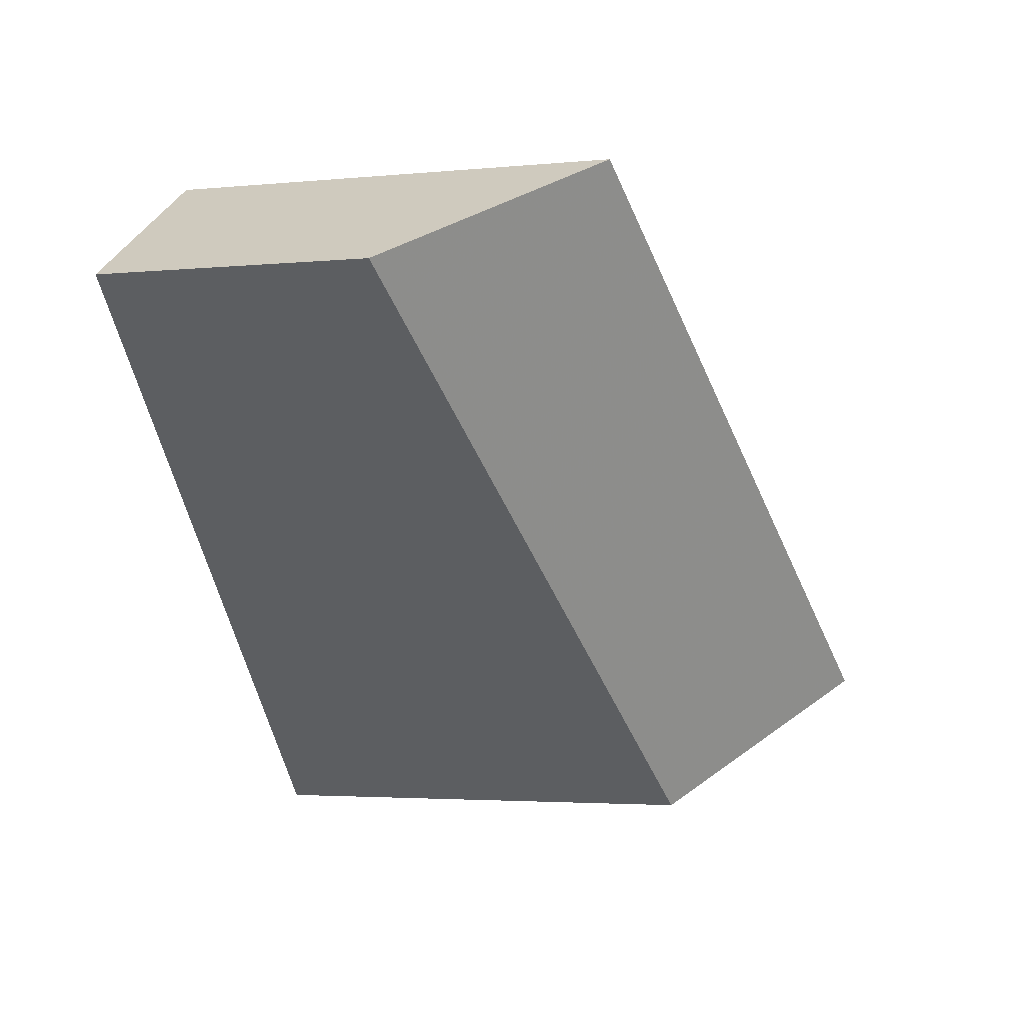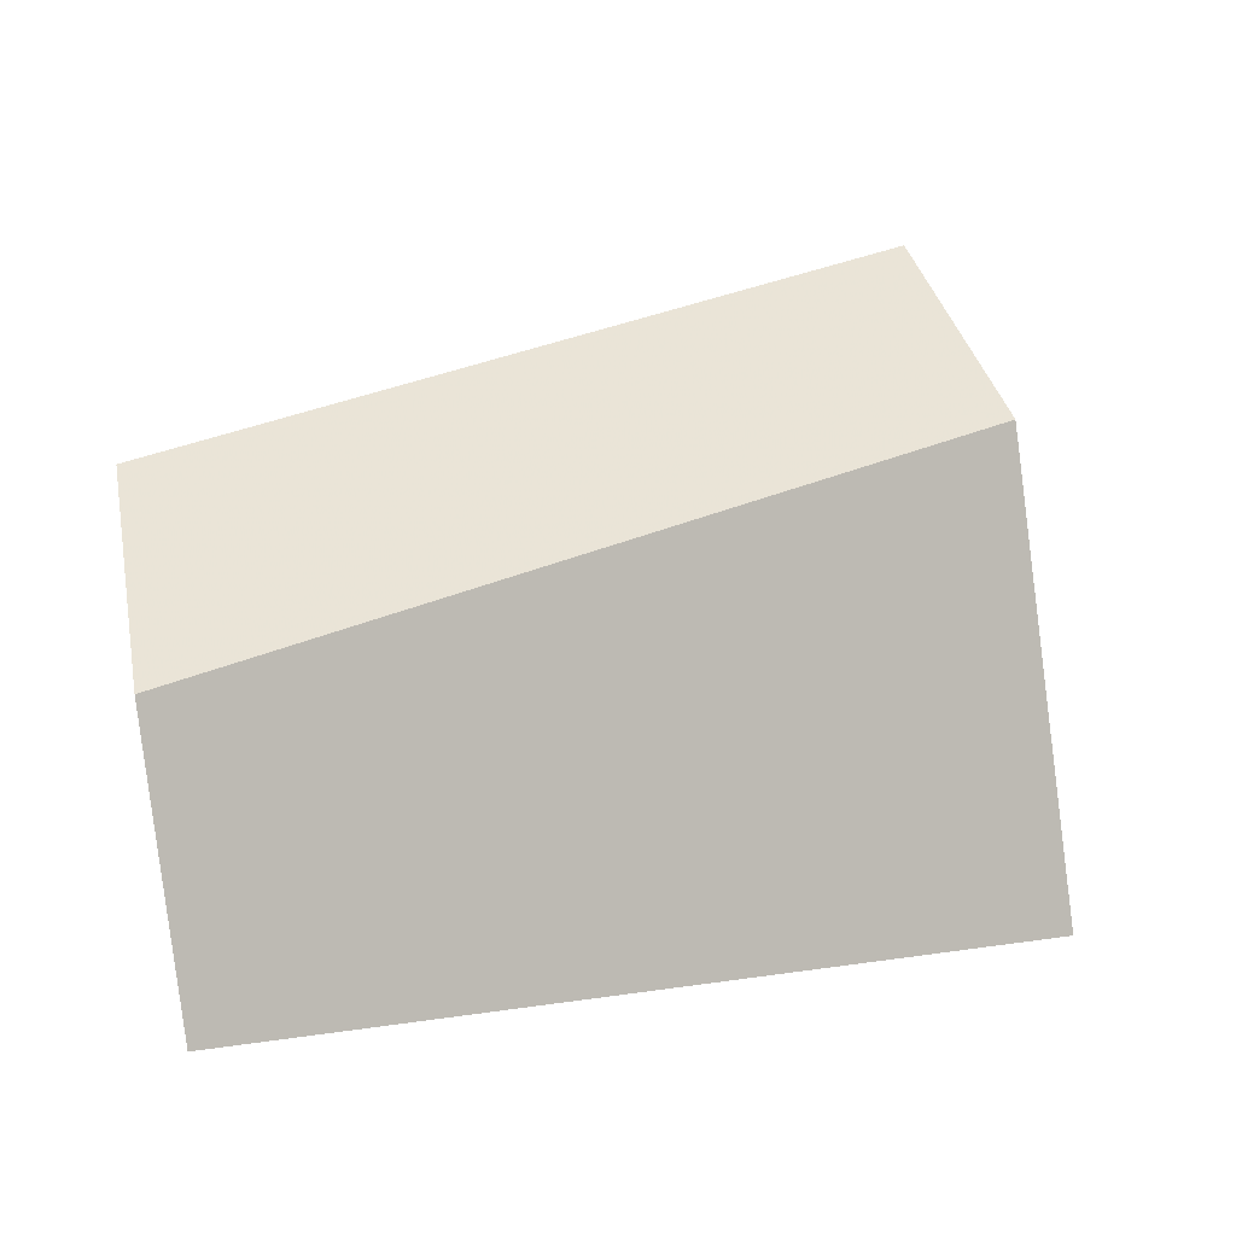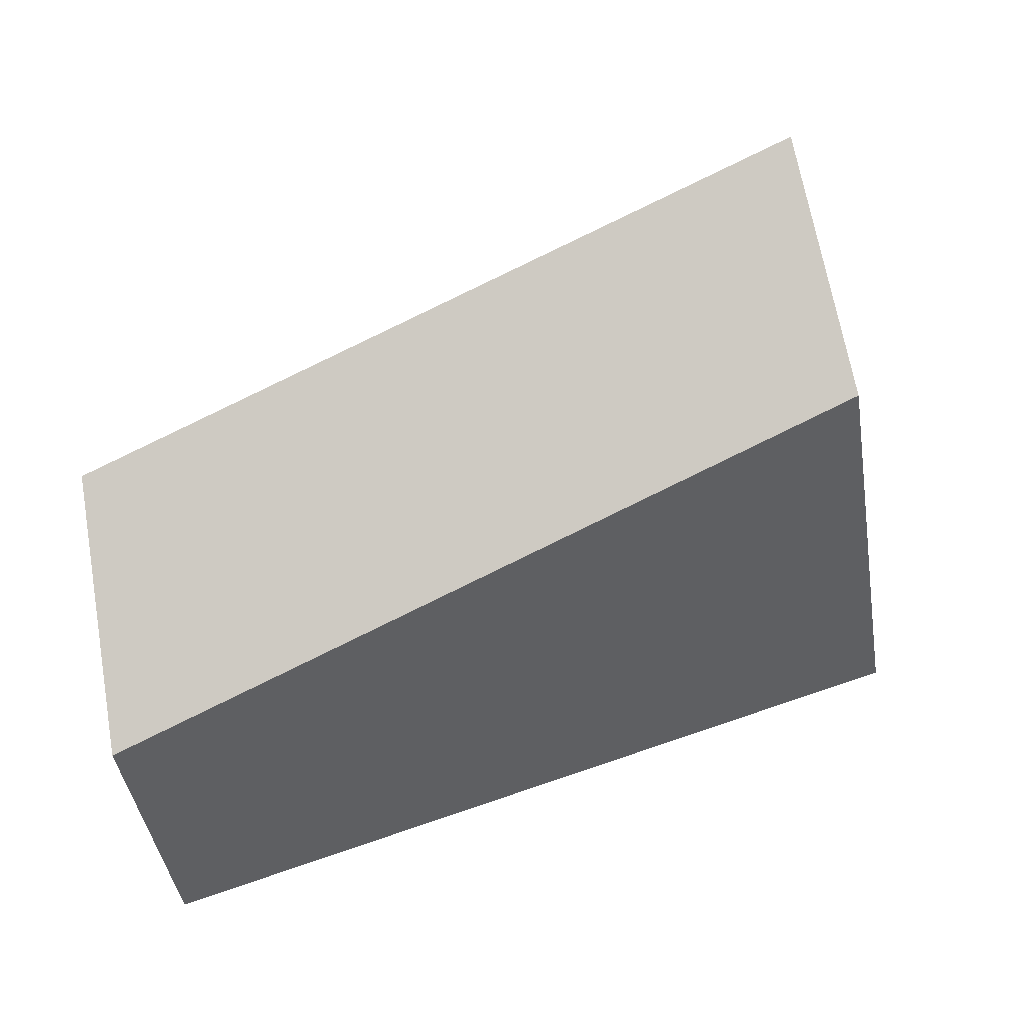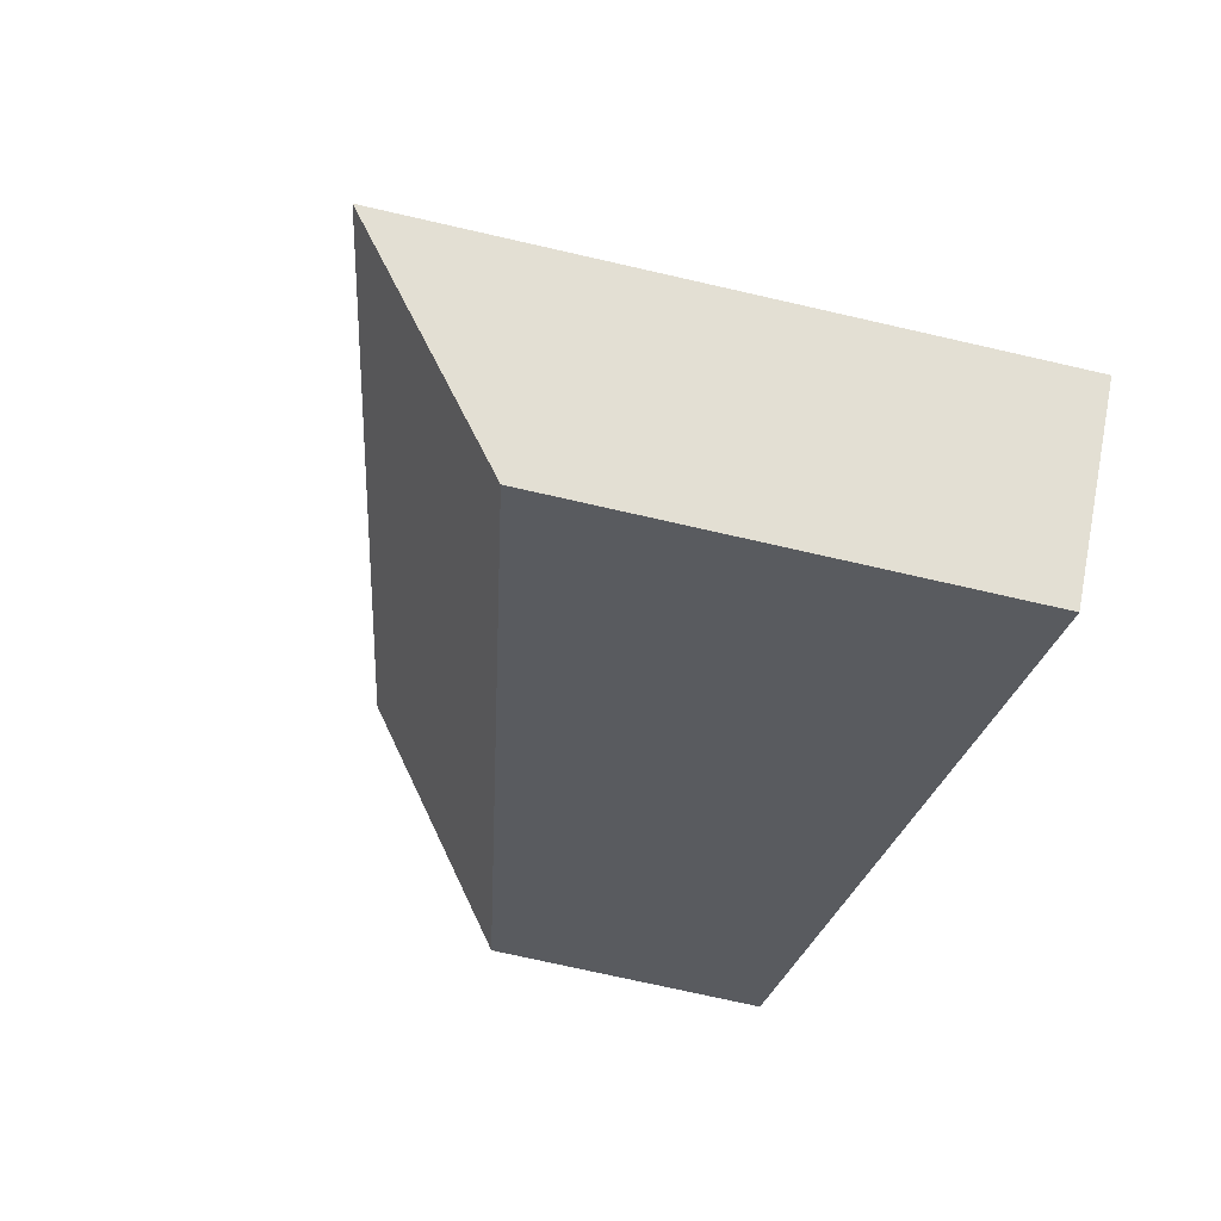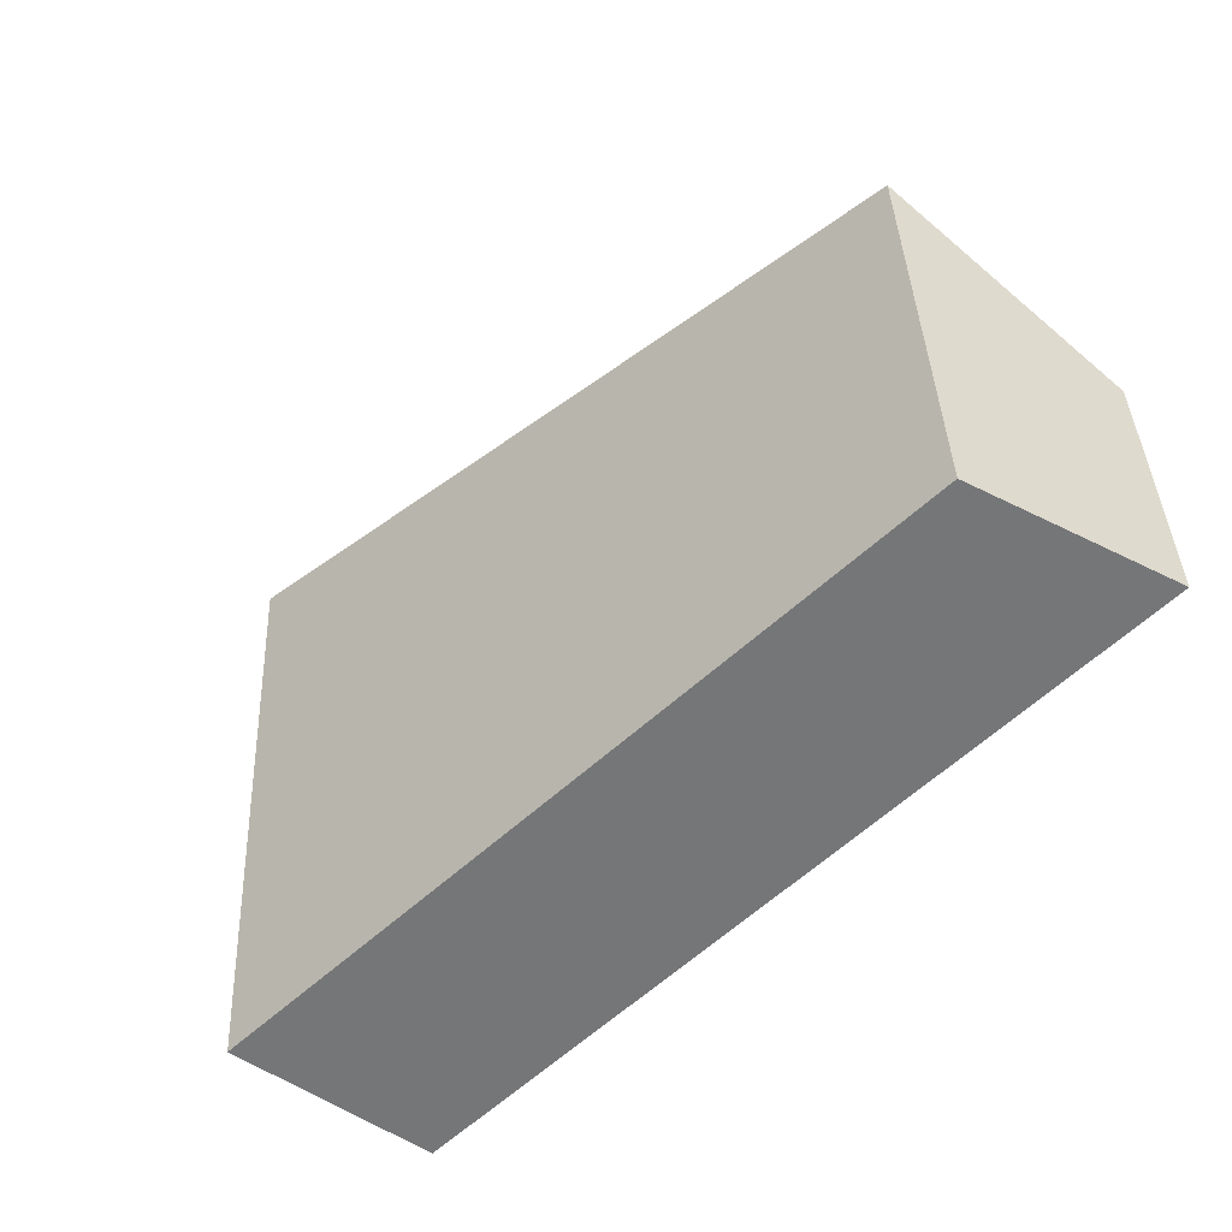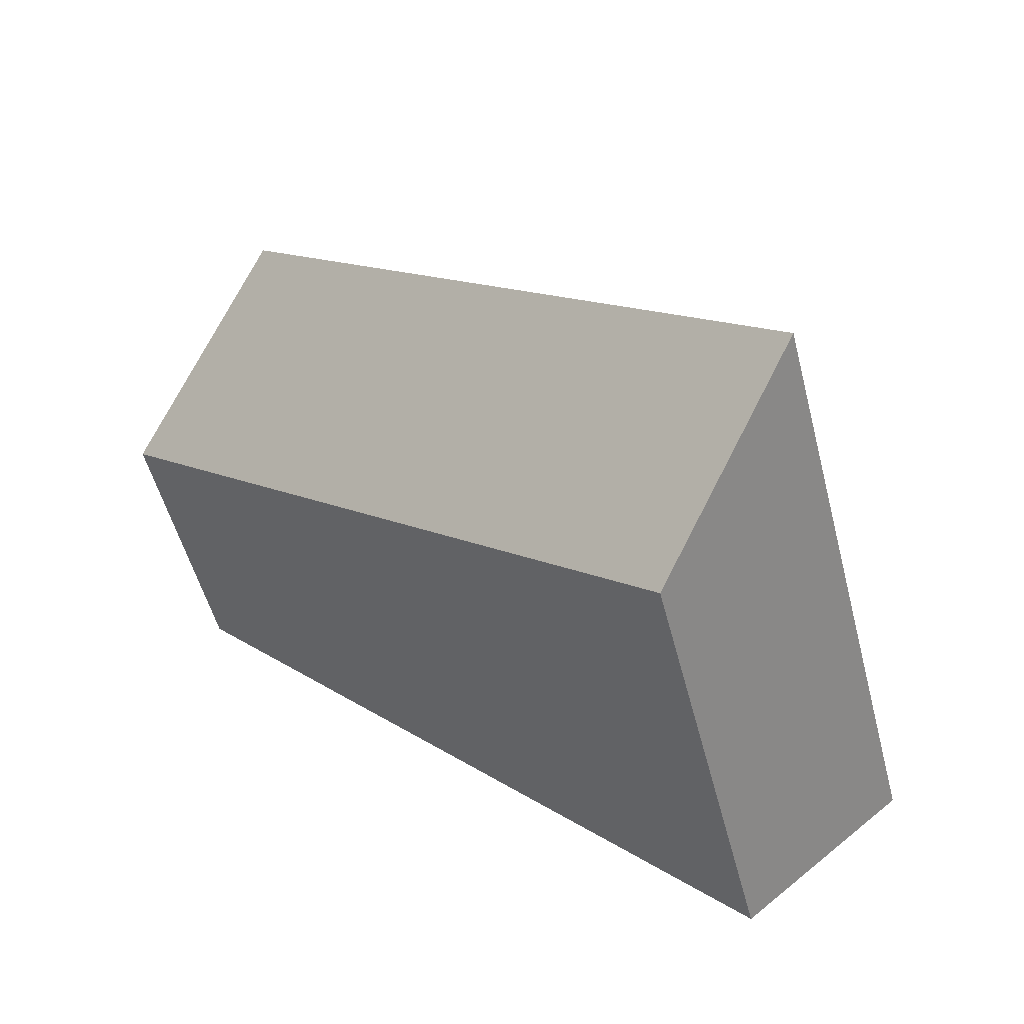
<metadata>
{"format":"obj","ext":"obj","renderer":"f3d","projection":"perspective","resolution":1024,"background":"white","views":[{"elev":-2.5,"azim":-87.3,"up":"+Y"},{"elev":-9.5,"azim":-65.5,"up":"+Z"},{"elev":34.0,"azim":-60.5,"up":"+Z"},{"elev":-73.6,"azim":59.6,"up":"+Y"},{"elev":37.3,"azim":160.1,"up":"+Y"},{"elev":-51.1,"azim":-3.5,"up":"+Y"}]}
</metadata>
<code>
v -0.019 0.02645 -0.2933
v 0.1577 -0.1291 -0.2617
v 0.204 -0.08954 -0.2482
v 0.03479 0.05943 -0.2784
v -0.04377 0.02662 -0.2153
v -0.005267 0.0597 -0.1523
v 0.1487 -0.08926 -0.07371
v 0.117 -0.1289 -0.1332
f 1 2 3 4
f 5 1 4 6
f 5 6 7 8
f 8 7 3 2
f 6 4 3 7
f 5 8 2 1

</code>
